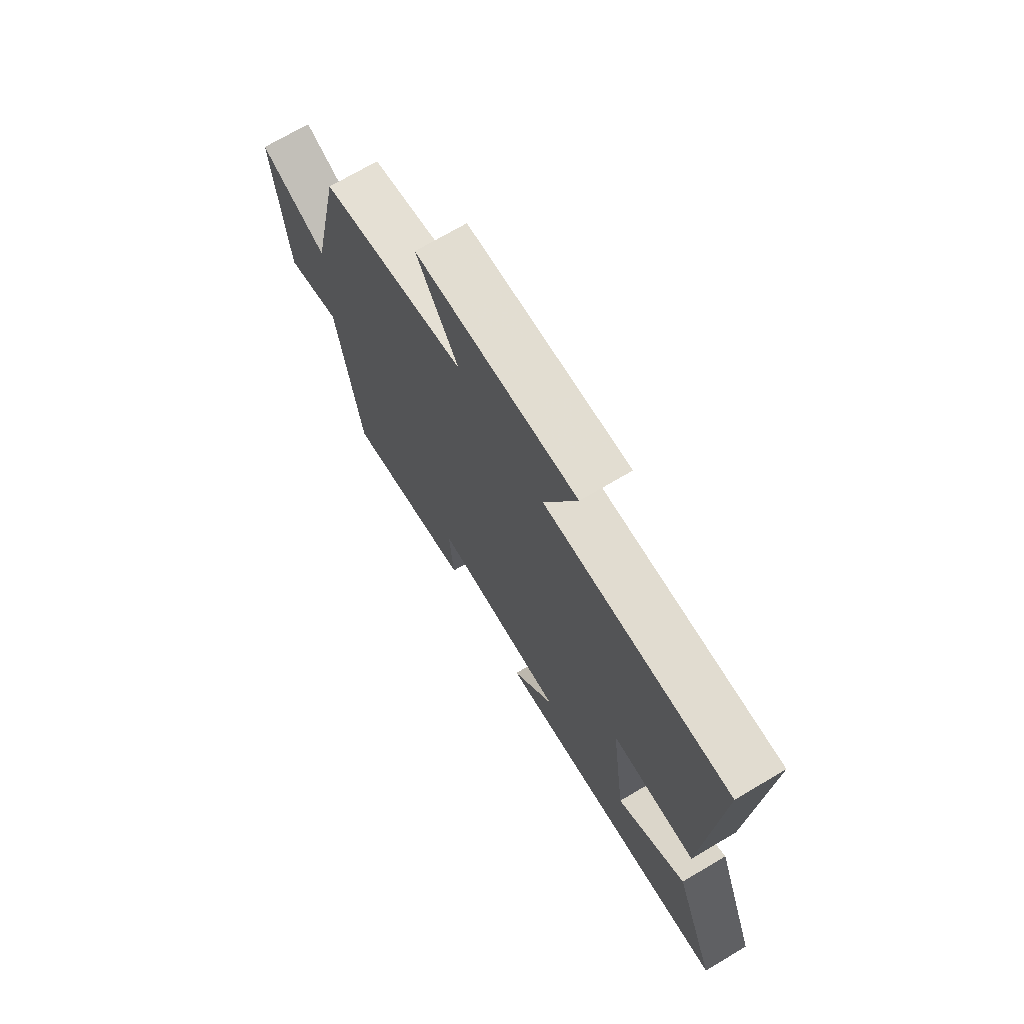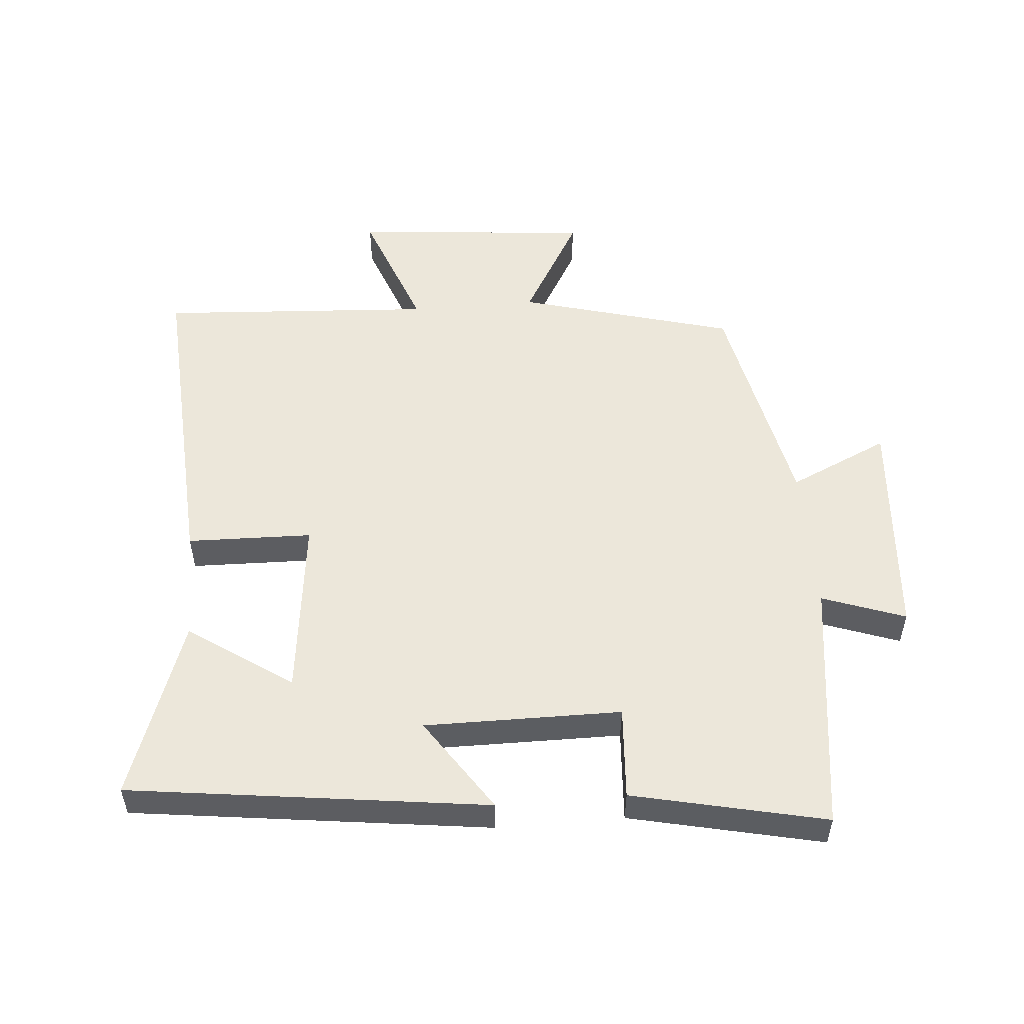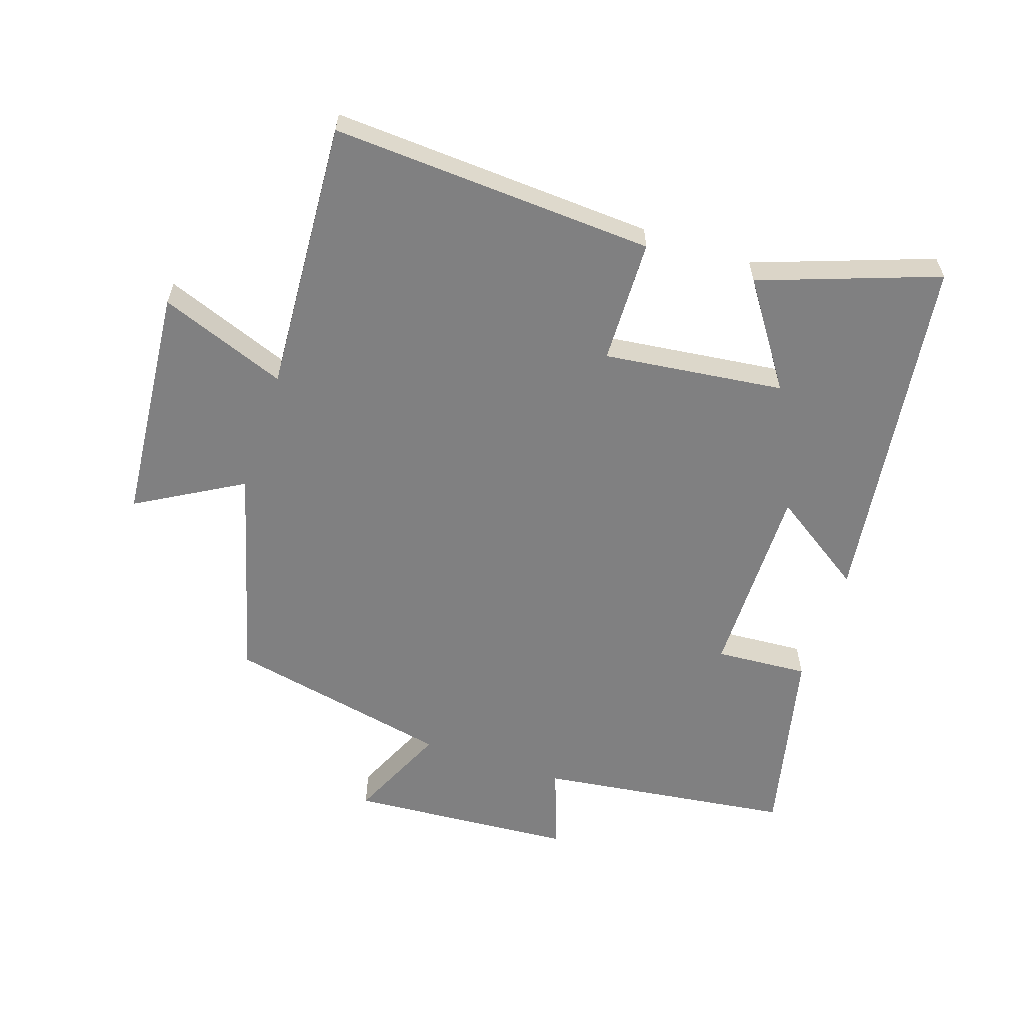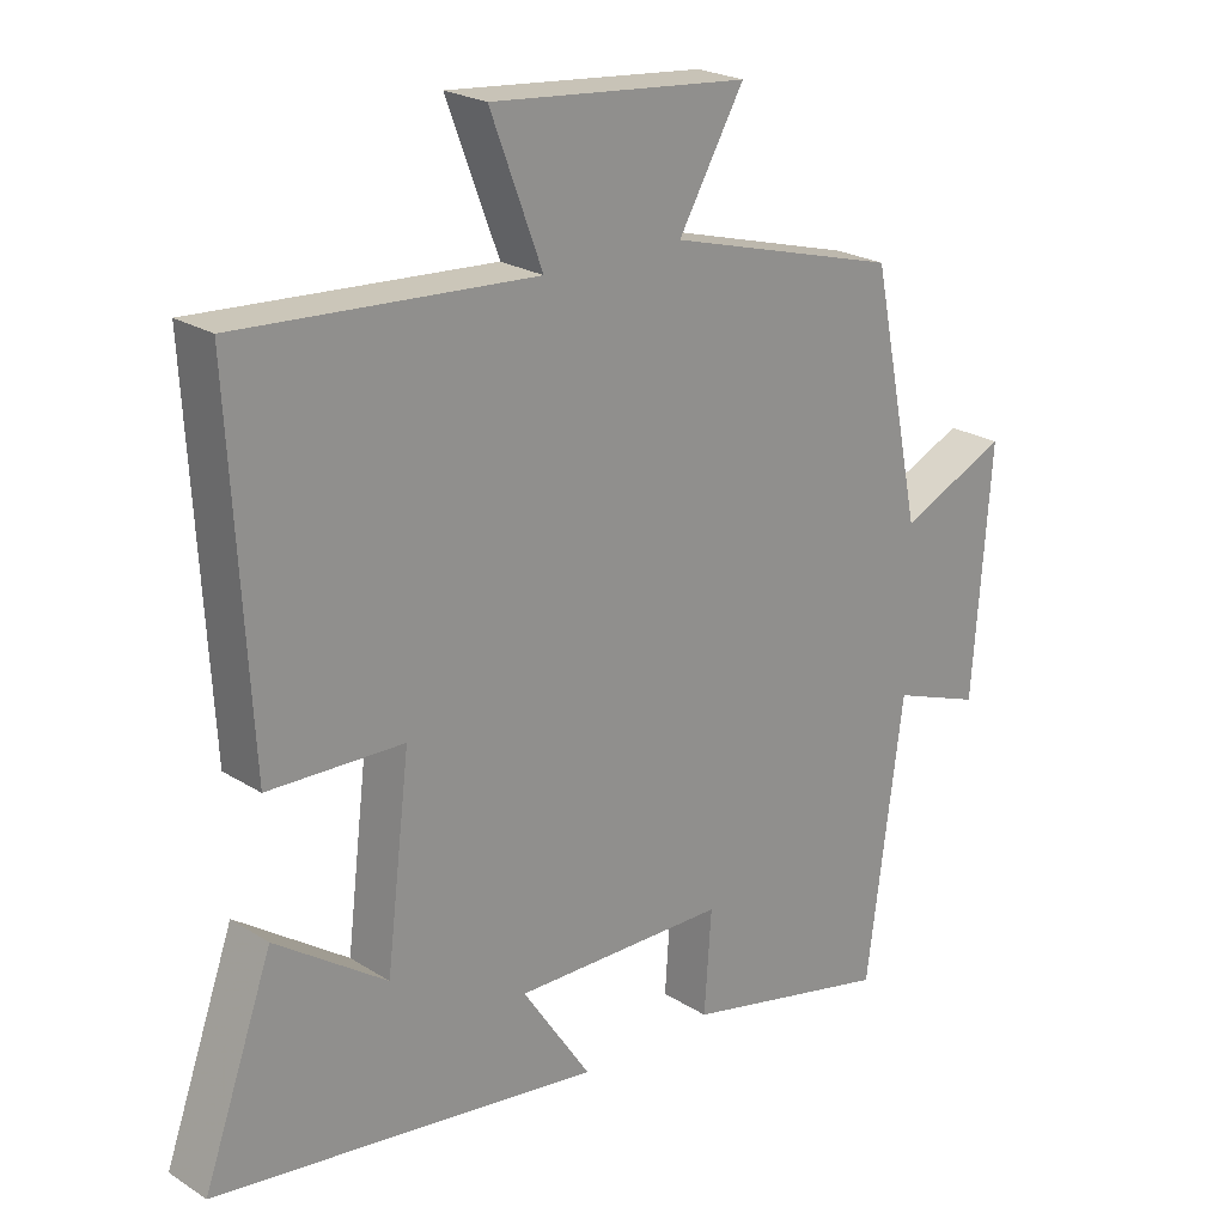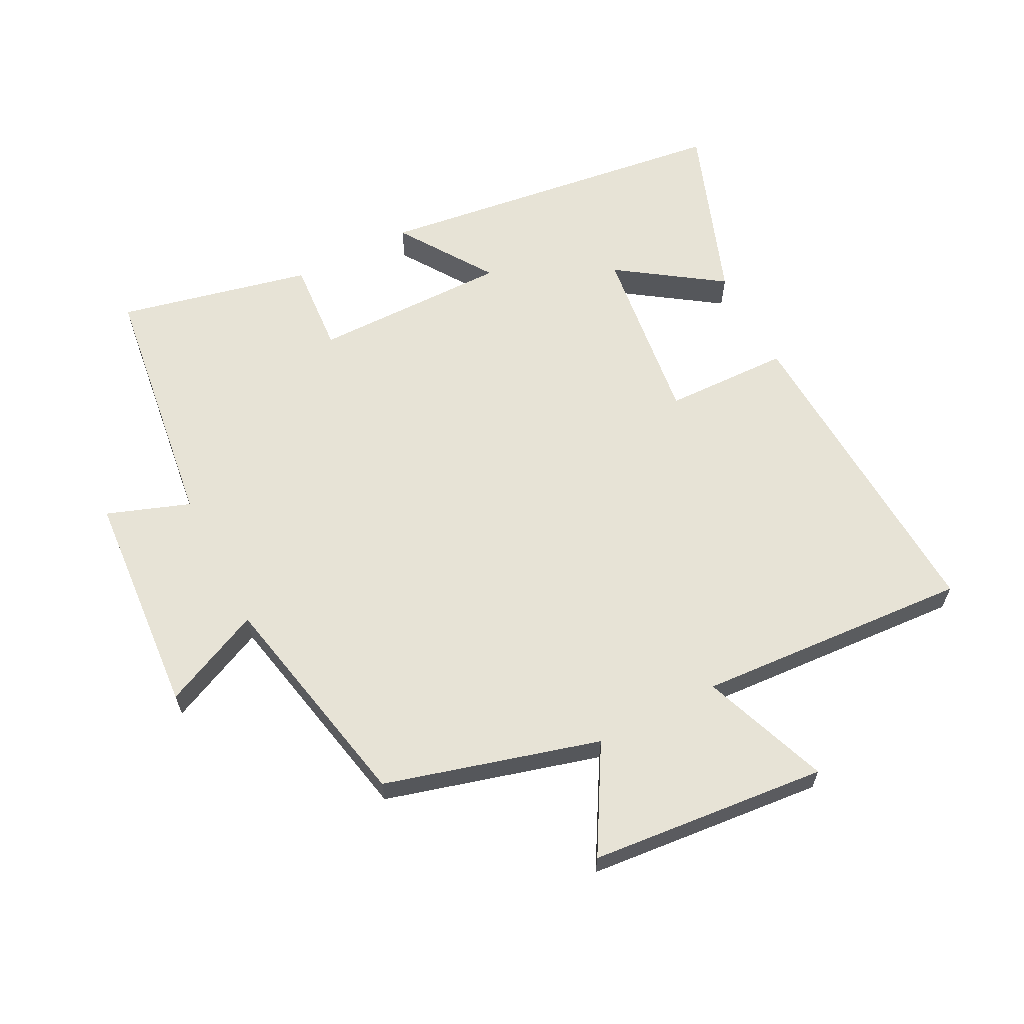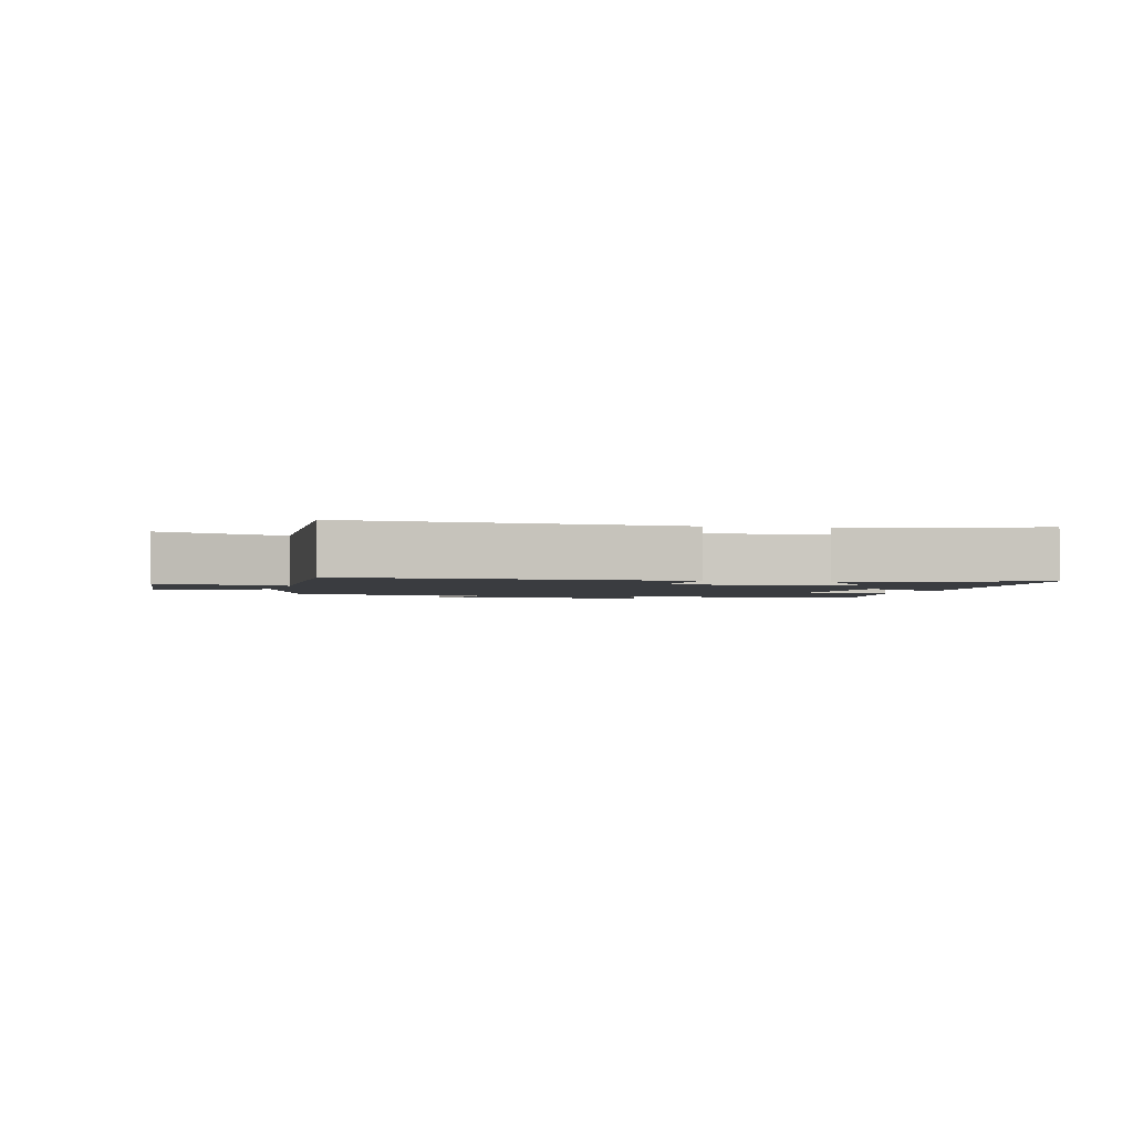
<metadata>
{"format":"obj","ext":"obj","renderer":"f3d","projection":"perspective","resolution":1024,"background":"white","views":[{"elev":71.8,"azim":59.4,"up":"+Z"},{"elev":53.1,"azim":175.1,"up":"+Y"},{"elev":-60.1,"azim":71.5,"up":"+Y"},{"elev":22.9,"azim":137.1,"up":"+Z"},{"elev":62.7,"azim":-27.2,"up":"+Y"},{"elev":-1.9,"azim":75.1,"up":"+Y"}]}
</metadata>
<code>
v -0.428 0.07 0.408
v -0.096 0.07 0.5
v -0.19 0.07 0.663
v 0.178 0.07 0.697
v 0.104 0.07 0.5
v 0.528 0.07 0.527
v 0.5 0.07 0.025
v 0.307 0.07 0.02
v 0.341 0.07 -0.26
v 0.5 0.07 -0.151
v 0.599 0.07 -0.427
v 0.046 0.07 -0.5
v 0.144 0.07 -0.354
v -0.16 0.07 -0.356
v -0.15 0.07 -0.5
v -0.448 0.07 -0.567
v -0.5 0.07 -0.174
v -0.628 0.07 -0.22
v -0.654 0.07 0.13
v -0.5 0.07 0.06
v -0.428 0 0.408
v -0.096 0 0.5
v -0.19 0 0.663
v 0.178 0 0.697
v 0.104 0 0.5
v 0.528 0 0.527
v 0.5 0 0.025
v 0.307 0 0.02
v 0.341 0 -0.26
v 0.5 0 -0.151
v 0.599 0 -0.427
v 0.046 0 -0.5
v 0.144 0 -0.354
v -0.16 0 -0.356
v -0.15 0 -0.5
v -0.448 0 -0.567
v -0.5 0 -0.174
v -0.628 0 -0.22
v -0.654 0 0.13
v -0.5 0 0.06
f 17 18 19 20
f 17 20 1
f 16 17 1
f 15 16 1
f 14 15 1
f 13 14 1 2
f 11 12 13
f 9 10 11
f 9 11 13
f 8 9 13 2
f 5 6 7 8
f 2 3 4 5
f 2 5 8
f 40 39 38 37
f 21 40 37
f 21 37 36
f 21 36 35
f 21 35 34
f 22 21 34 33
f 33 32 31
f 31 30 29
f 33 31 29
f 22 33 29 28
f 28 27 26 25
f 25 24 23 22
f 28 25 22
f 1 21 22 2
f 2 22 23 3
f 3 23 24 4
f 4 24 25 5
f 5 25 26 6
f 6 26 27 7
f 7 27 28 8
f 8 28 29 9
f 9 29 30 10
f 10 30 31 11
f 11 31 32 12
f 12 32 33 13
f 13 33 34 14
f 14 34 35 15
f 15 35 36 16
f 16 36 37 17
f 17 37 38 18
f 18 38 39 19
f 19 39 40 20
f 20 40 21 1

</code>
